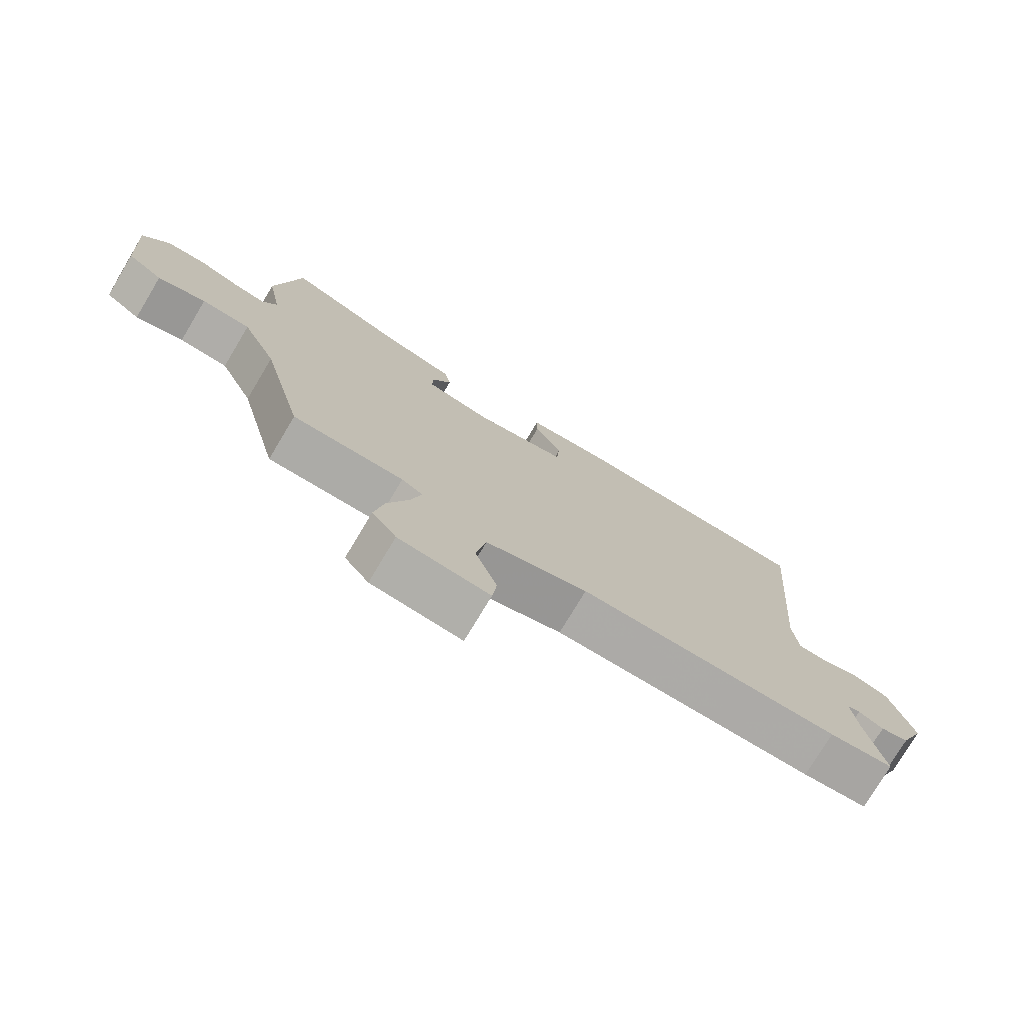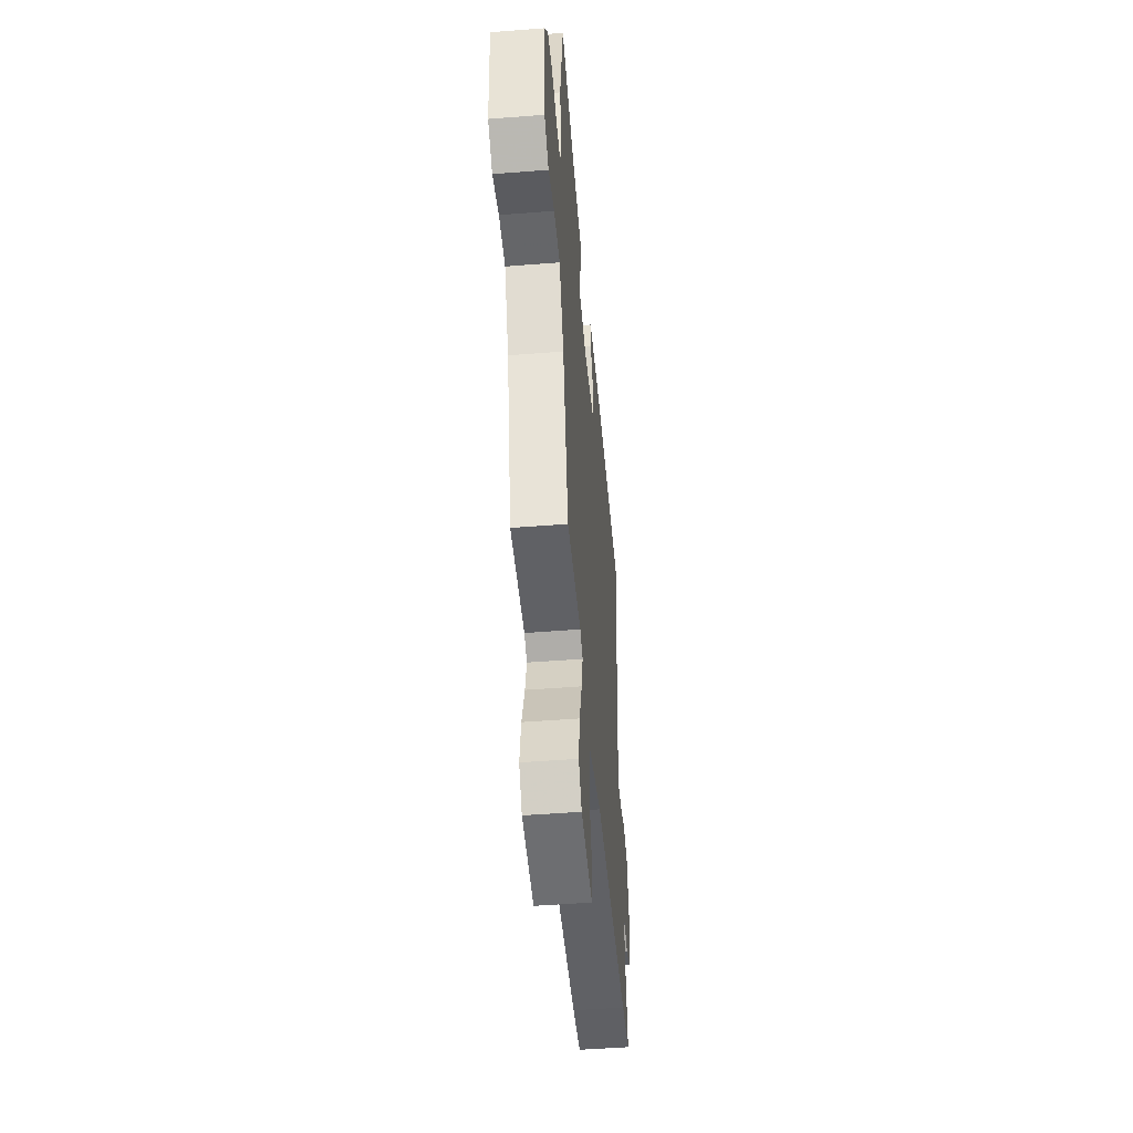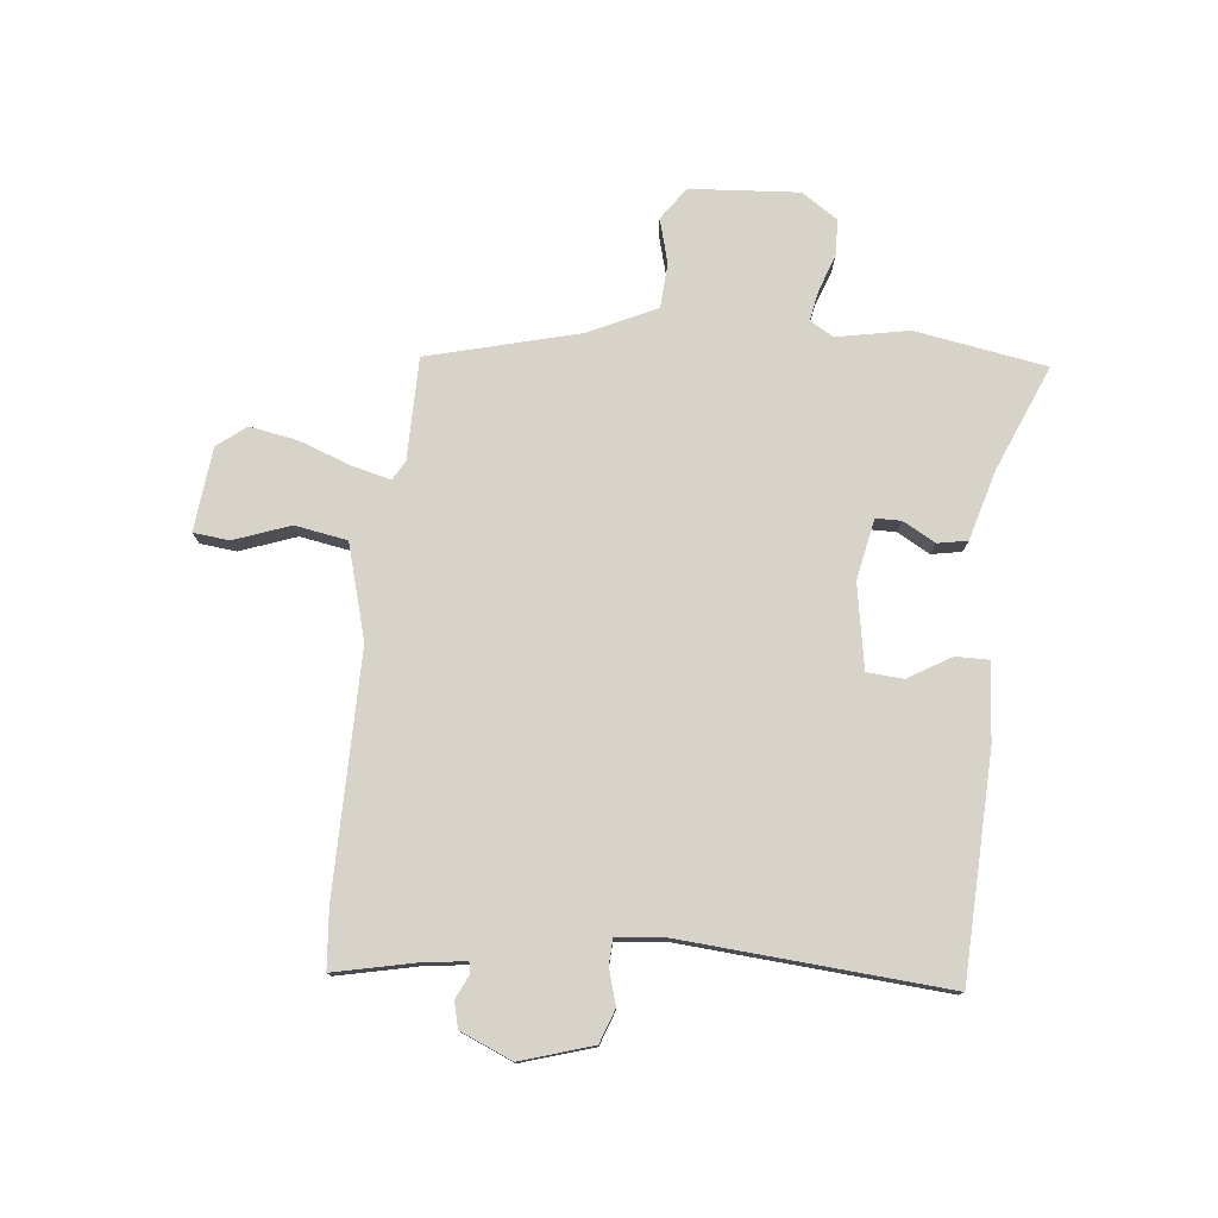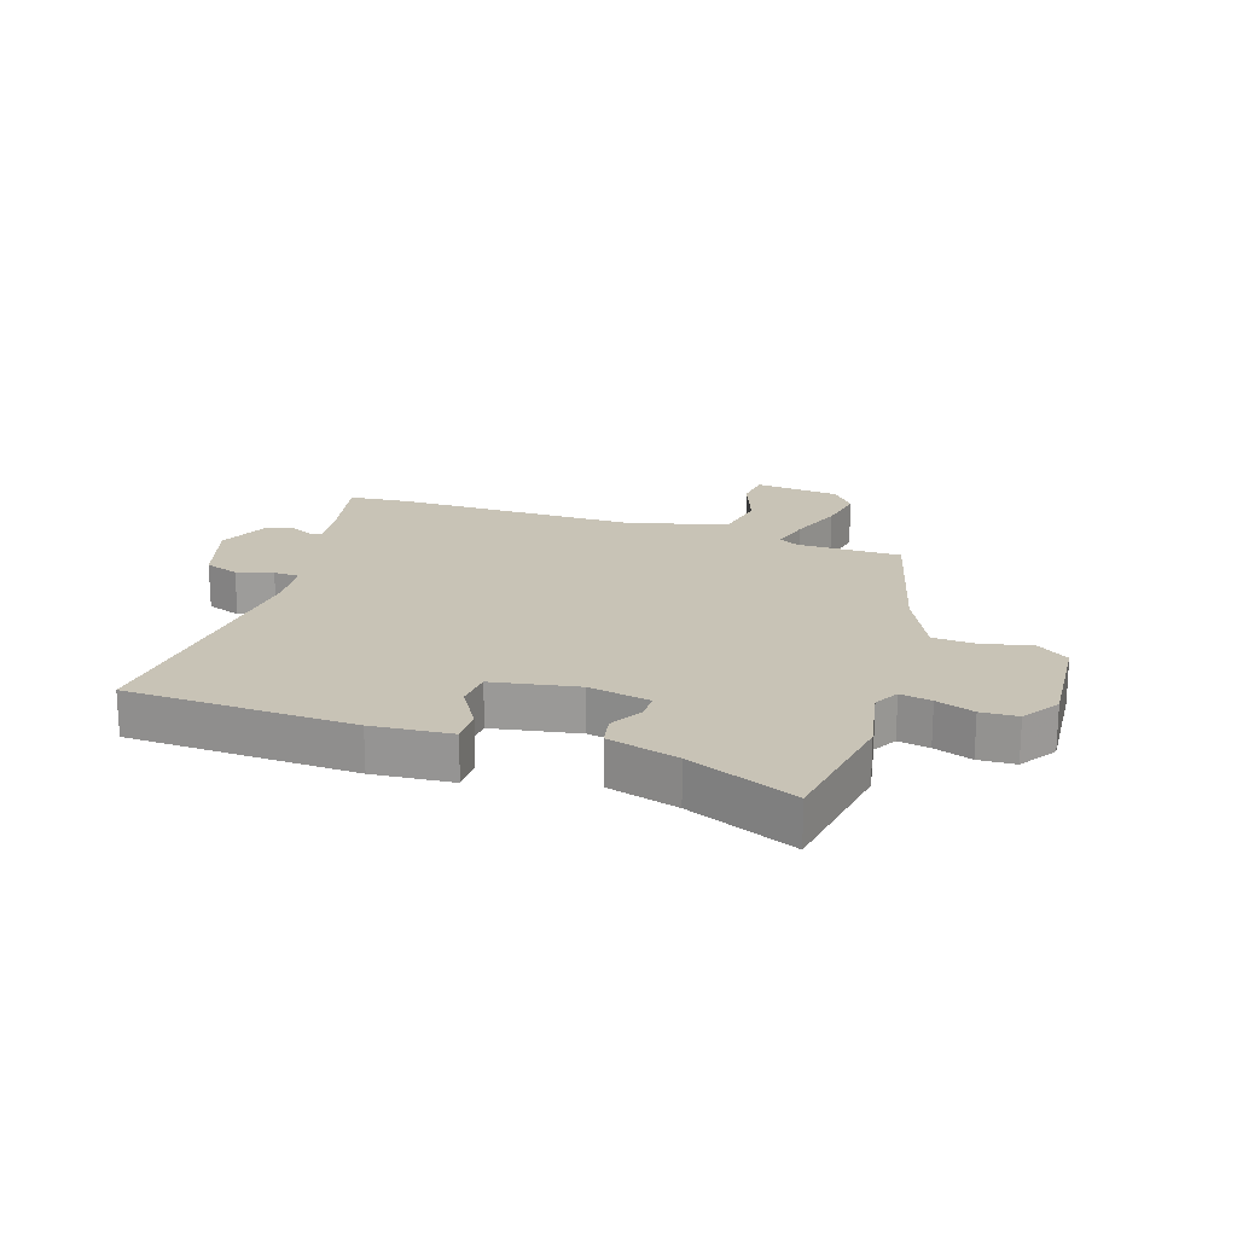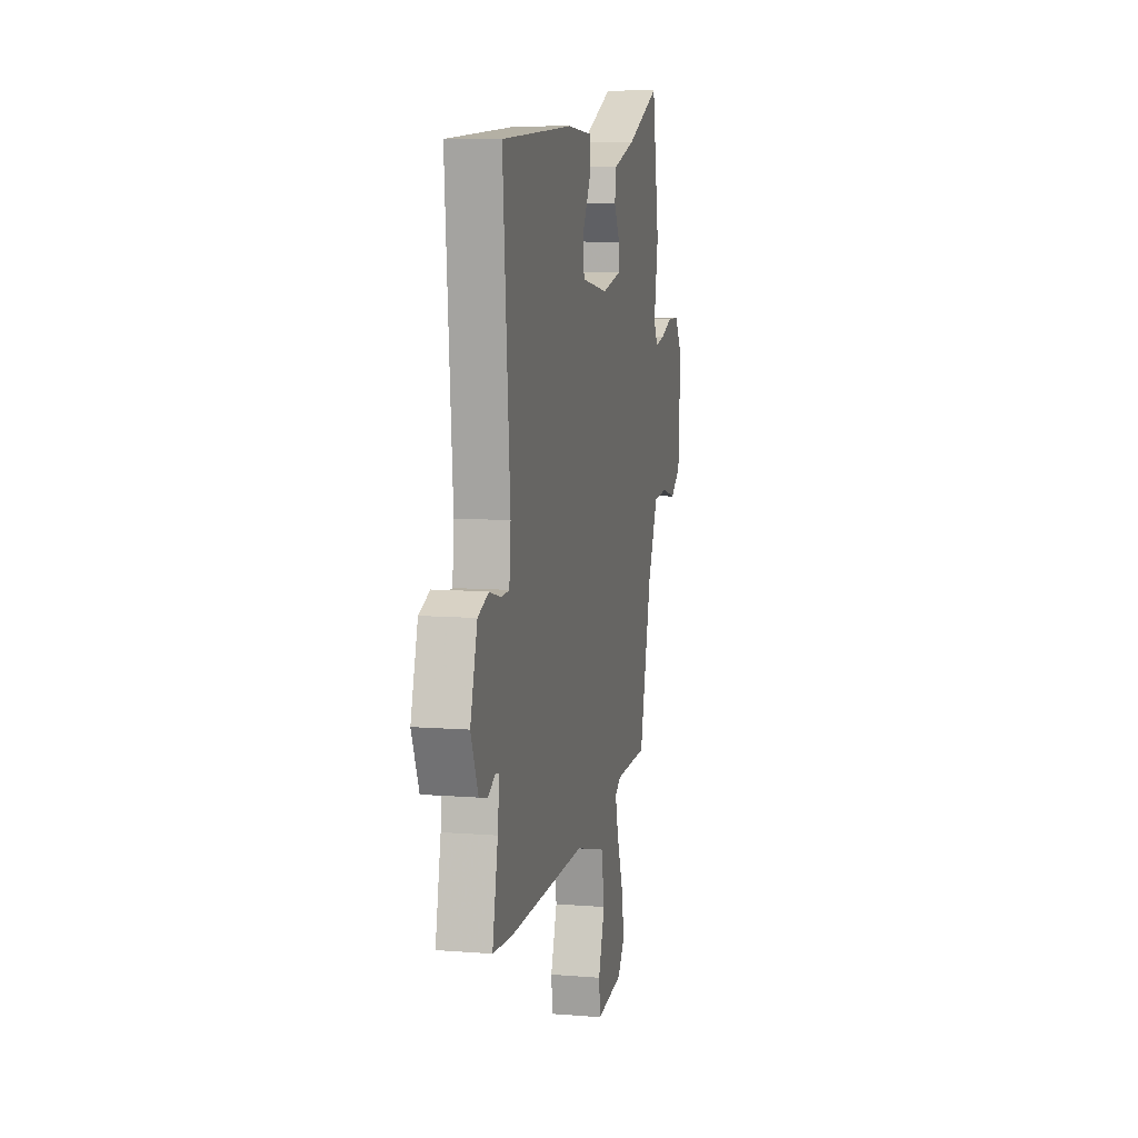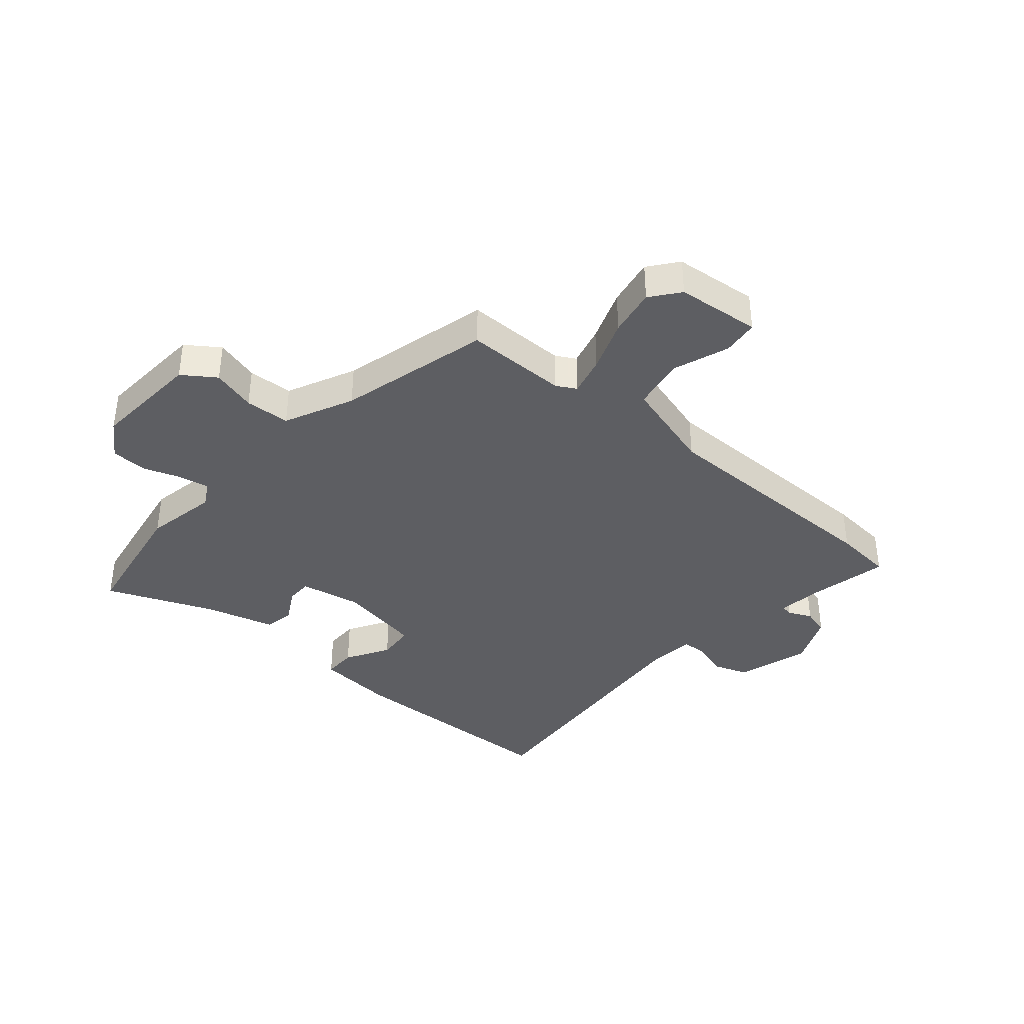
<metadata>
{"format":"obj","ext":"obj","renderer":"f3d","projection":"perspective","resolution":1024,"background":"white","views":[{"elev":-75.9,"azim":149.1,"up":"+Z"},{"elev":-48.0,"azim":95.1,"up":"+Z"},{"elev":77.2,"azim":-84.4,"up":"+Y"},{"elev":19.5,"azim":17.8,"up":"+Y"},{"elev":9.1,"azim":-78.1,"up":"+Z"},{"elev":-38.7,"azim":138.9,"up":"+Y"}]}
</metadata>
<code>
v 0.495 0.07 0.53
v 0.534 0.07 0.307
v 0.511 0.07 0.184
v 0.534 0.07 0.144
v 0.586 0.07 0.154
v 0.649 0.07 0.177
v 0.71 0.07 0.175
v 0.751 0.07 0.114
v 0.739 0.07 -0.071
v 0.684 0.07 -0.11
v 0.609 0.07 -0.09
v 0.533 0.07 -0.095
v 0.479 0.07 -0.211
v 0.414 0.07 -0.467
v 0.241 0.07 -0.469
v 0.208 0.07 -0.488
v 0.225 0.07 -0.554
v 0.258 0.07 -0.642
v 0.273 0.07 -0.723
v 0.235 0.07 -0.772
v 0.093 0.07 -0.788
v 0.086 0.07 -0.727
v 0.12 0.07 -0.632
v 0.104 0.07 -0.543
v -0.056 0.07 -0.499
v -0.463 0.07 -0.503
v -0.563 0.07 -0.495
v -0.534 0.07 -0.358
v -0.525 0.07 -0.284
v -0.545 0.07 -0.281
v -0.584 0.07 -0.3
v -0.628 0.07 -0.289
v -0.666 0.07 -0.201
v -0.629 0.07 -0.079
v -0.572 0.07 -0.058
v -0.512 0.07 -0.075
v -0.469 0.07 -0.073
v -0.461 0.07 0.01
v -0.498 0.07 0.459
v -0.12 0.07 0.475
v 0.012 0.07 0.465
v 0.012 0.07 0.409
v -0.031 0.07 0.336
v -0.026 0.07 0.274
v 0.117 0.07 0.25
v 0.22 0.07 0.271
v 0.22 0.07 0.314
v 0.189 0.07 0.369
v 0.198 0.07 0.42
v 0.316 0.07 0.454
v 0.495 0 0.53
v 0.534 0 0.307
v 0.511 0 0.184
v 0.534 0 0.144
v 0.586 0 0.154
v 0.649 0 0.177
v 0.71 0 0.175
v 0.751 0 0.114
v 0.739 0 -0.071
v 0.684 0 -0.11
v 0.609 0 -0.09
v 0.533 0 -0.095
v 0.479 0 -0.211
v 0.414 0 -0.467
v 0.241 0 -0.469
v 0.208 0 -0.488
v 0.225 0 -0.554
v 0.258 0 -0.642
v 0.273 0 -0.723
v 0.235 0 -0.772
v 0.093 0 -0.788
v 0.086 0 -0.727
v 0.12 0 -0.632
v 0.104 0 -0.543
v -0.056 0 -0.499
v -0.463 0 -0.503
v -0.563 0 -0.495
v -0.534 0 -0.358
v -0.525 0 -0.284
v -0.545 0 -0.281
v -0.584 0 -0.3
v -0.628 0 -0.289
v -0.666 0 -0.201
v -0.629 0 -0.079
v -0.572 0 -0.058
v -0.512 0 -0.075
v -0.469 0 -0.073
v -0.461 0 0.01
v -0.498 0 0.459
v -0.12 0 0.475
v 0.012 0 0.465
v 0.012 0 0.409
v -0.031 0 0.336
v -0.026 0 0.274
v 0.117 0 0.25
v 0.22 0 0.271
v 0.22 0 0.314
v 0.189 0 0.369
v 0.198 0 0.42
v 0.316 0 0.454
f 47 48 49 50
f 1 2 3
f 50 1 3
f 47 50 3
f 46 47 3
f 45 46 3 4
f 44 45 4
f 41 42 43
f 40 41 43
f 39 40 43
f 38 39 43
f 37 38 43 44
f 34 35 36
f 33 34 36
f 32 33 36
f 31 32 36
f 30 31 36
f 29 30 36 37
f 37 44 4
f 29 37 4
f 28 29 4
f 28 4 5
f 27 28 5
f 26 27 5
f 25 26 5
f 21 22 23
f 20 21 23
f 19 20 23
f 18 19 23
f 17 18 23
f 16 17 23 24
f 5 6 7
f 25 5 7
f 24 25 7
f 16 24 7
f 15 16 7
f 9 10 11
f 8 9 11
f 7 8 11
f 7 11 12
f 15 7 12
f 13 14 15
f 12 13 15
f 100 99 98 97
f 53 52 51
f 53 51 100
f 53 100 97
f 53 97 96
f 54 53 96 95
f 54 95 94
f 93 92 91
f 93 91 90
f 93 90 89
f 93 89 88
f 94 93 88 87
f 86 85 84
f 86 84 83
f 86 83 82
f 86 82 81
f 86 81 80
f 87 86 80 79
f 54 94 87
f 54 87 79
f 54 79 78
f 55 54 78
f 55 78 77
f 55 77 76
f 55 76 75
f 73 72 71
f 73 71 70
f 73 70 69
f 73 69 68
f 73 68 67
f 74 73 67 66
f 57 56 55
f 57 55 75
f 57 75 74
f 57 74 66
f 57 66 65
f 61 60 59
f 61 59 58
f 61 58 57
f 62 61 57
f 62 57 65
f 65 64 63
f 65 63 62
f 1 51 52 2
f 2 52 53 3
f 3 53 54 4
f 4 54 55 5
f 5 55 56 6
f 6 56 57 7
f 7 57 58 8
f 8 58 59 9
f 9 59 60 10
f 10 60 61 11
f 11 61 62 12
f 12 62 63 13
f 13 63 64 14
f 14 64 65 15
f 15 65 66 16
f 16 66 67 17
f 17 67 68 18
f 18 68 69 19
f 19 69 70 20
f 20 70 71 21
f 21 71 72 22
f 22 72 73 23
f 23 73 74 24
f 24 74 75 25
f 25 75 76 26
f 26 76 77 27
f 27 77 78 28
f 28 78 79 29
f 29 79 80 30
f 30 80 81 31
f 31 81 82 32
f 32 82 83 33
f 33 83 84 34
f 34 84 85 35
f 35 85 86 36
f 36 86 87 37
f 37 87 88 38
f 38 88 89 39
f 39 89 90 40
f 40 90 91 41
f 41 91 92 42
f 42 92 93 43
f 43 93 94 44
f 44 94 95 45
f 45 95 96 46
f 46 96 97 47
f 47 97 98 48
f 48 98 99 49
f 49 99 100 50
f 50 100 51 1

</code>
